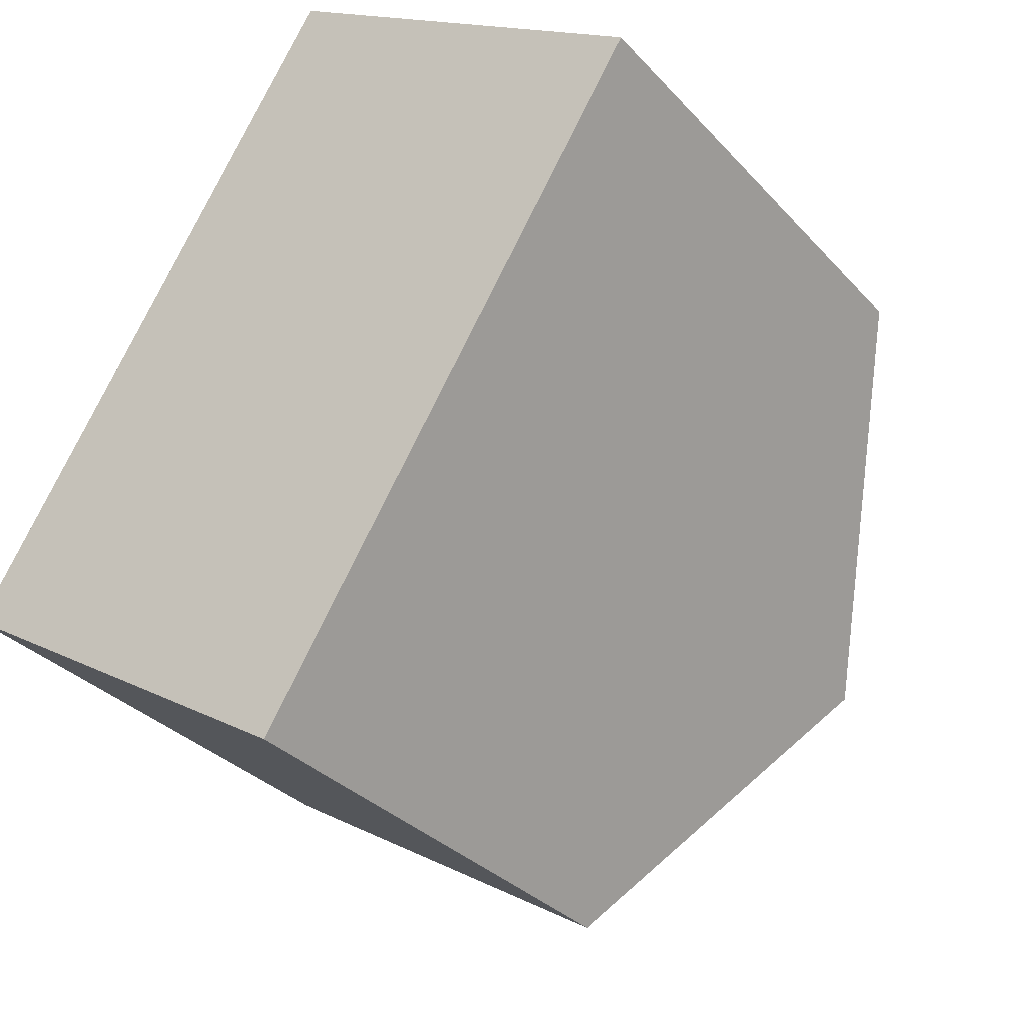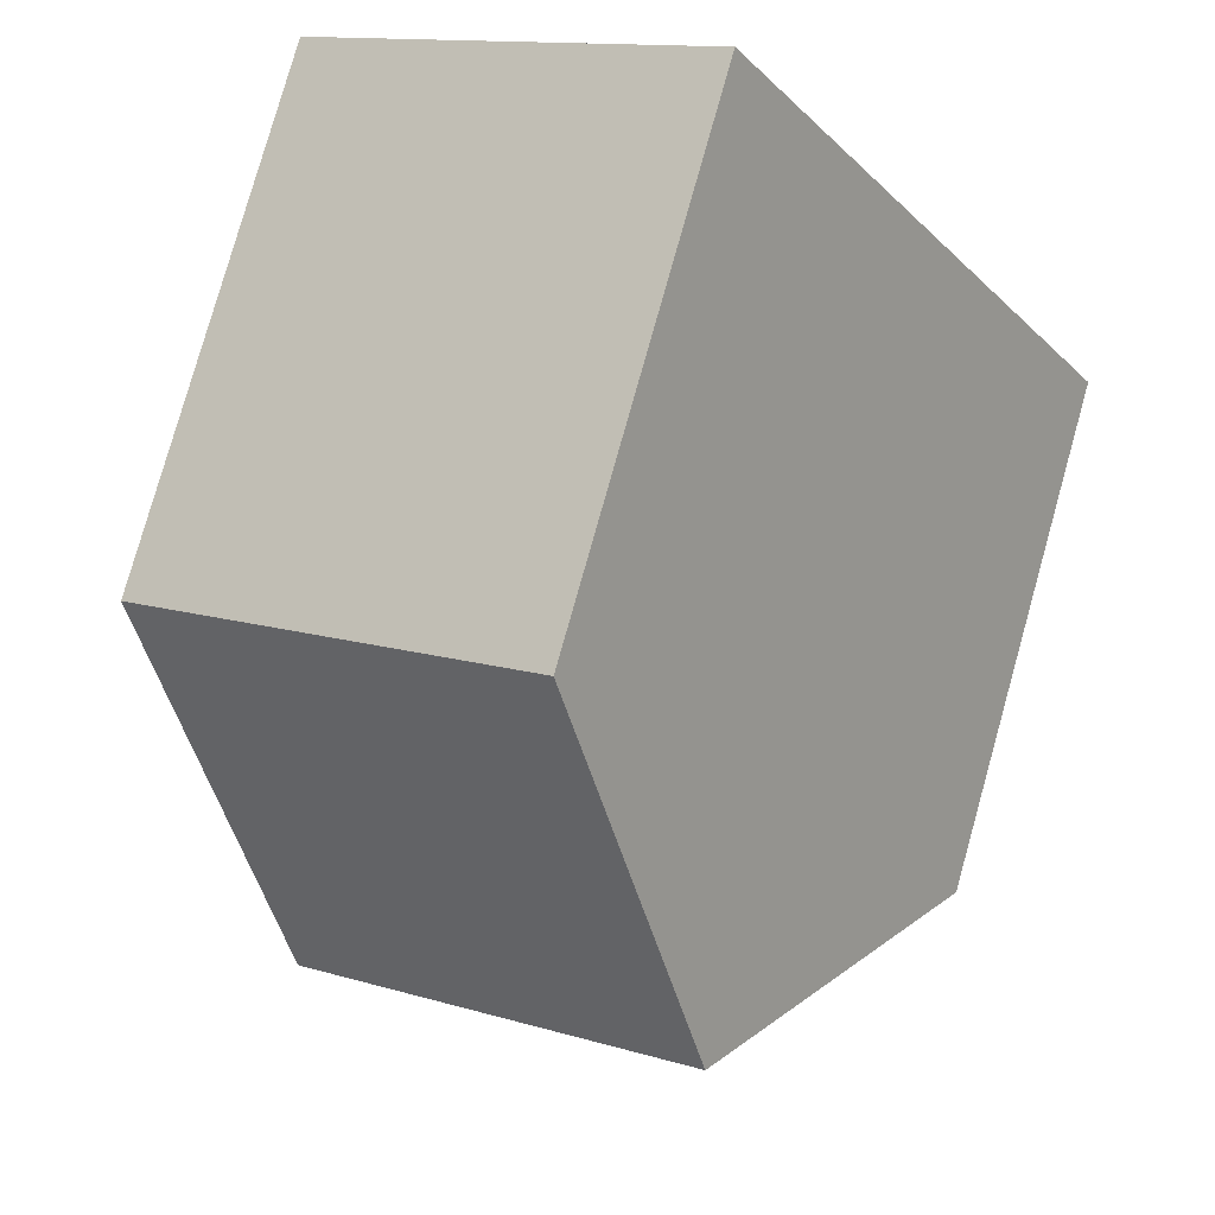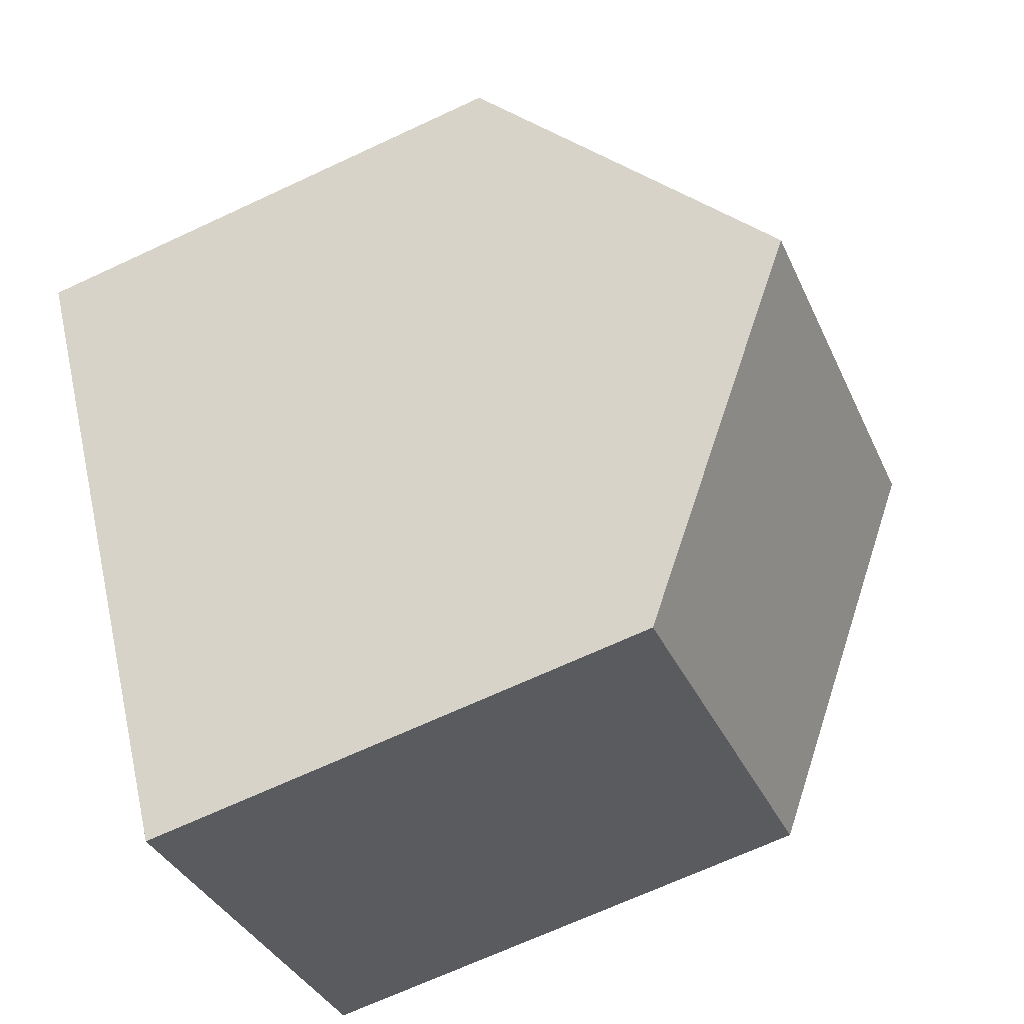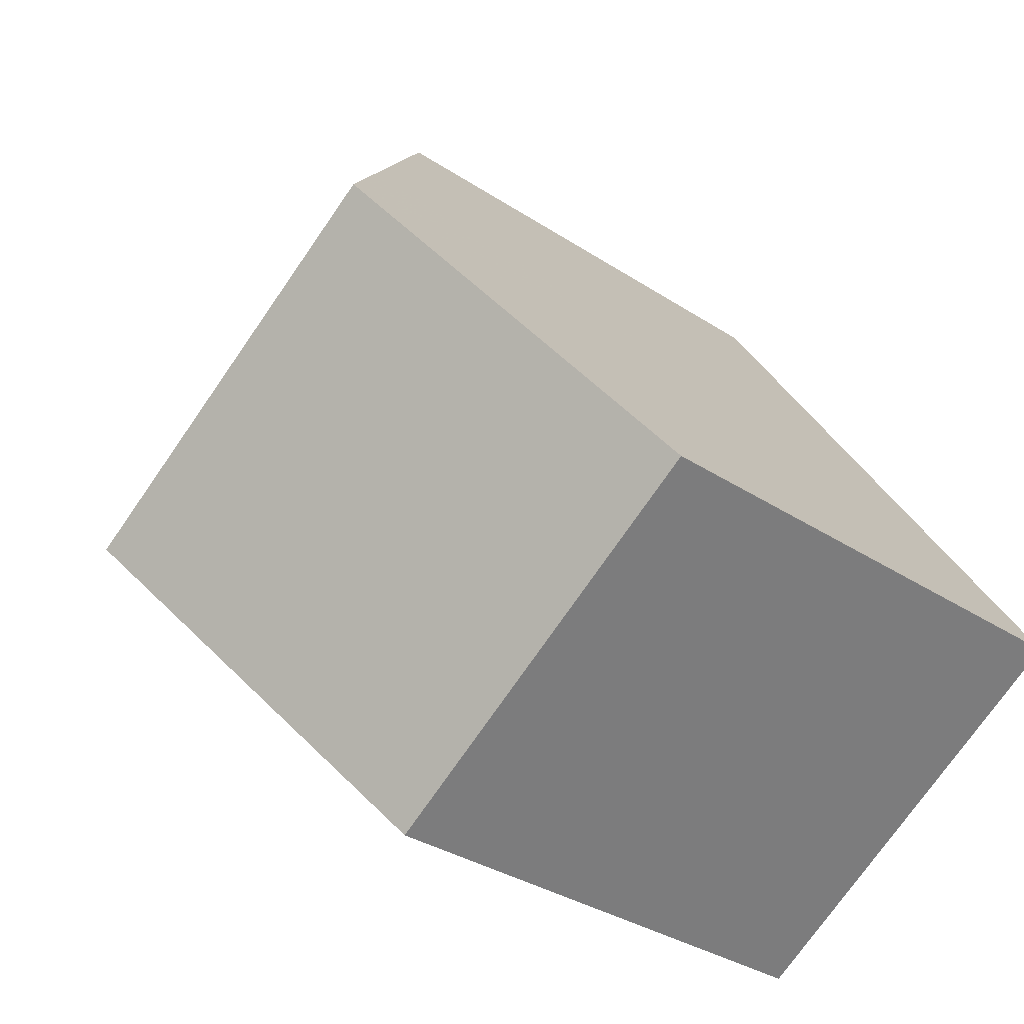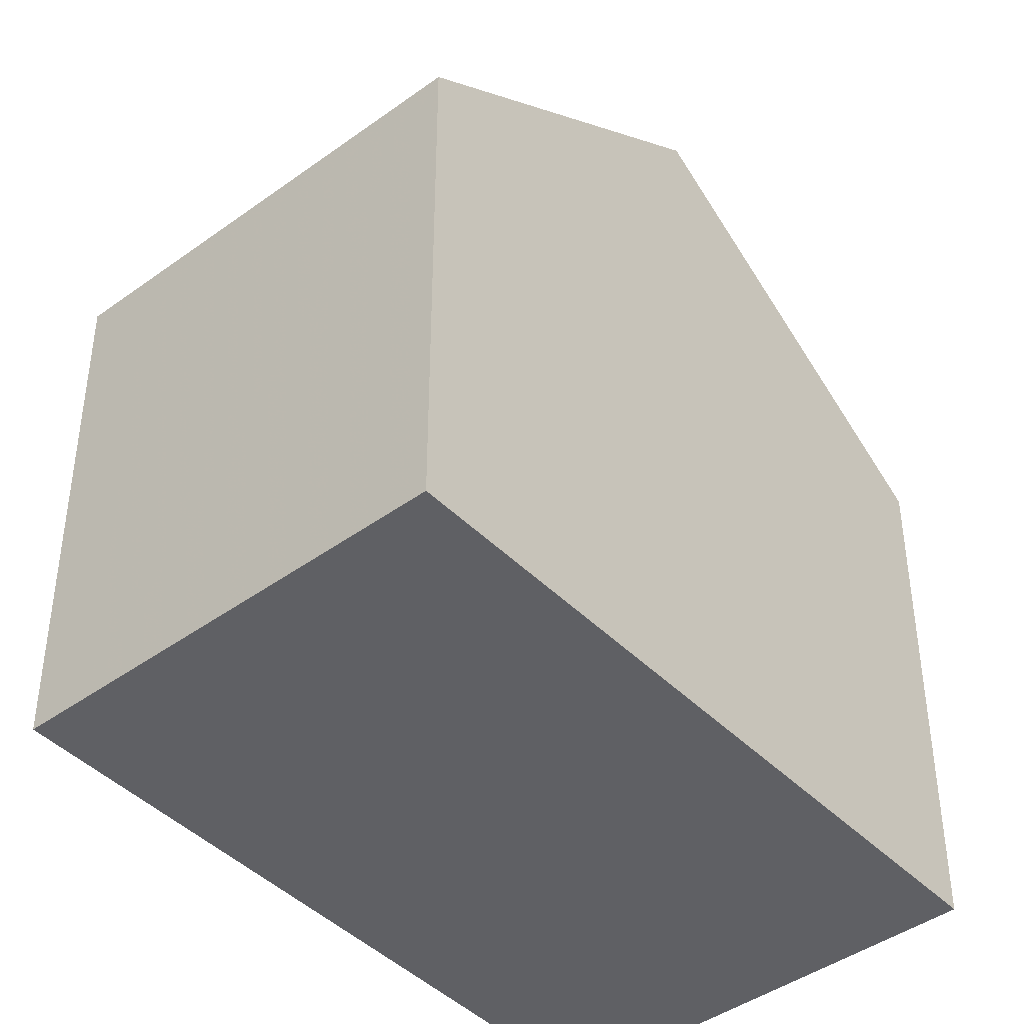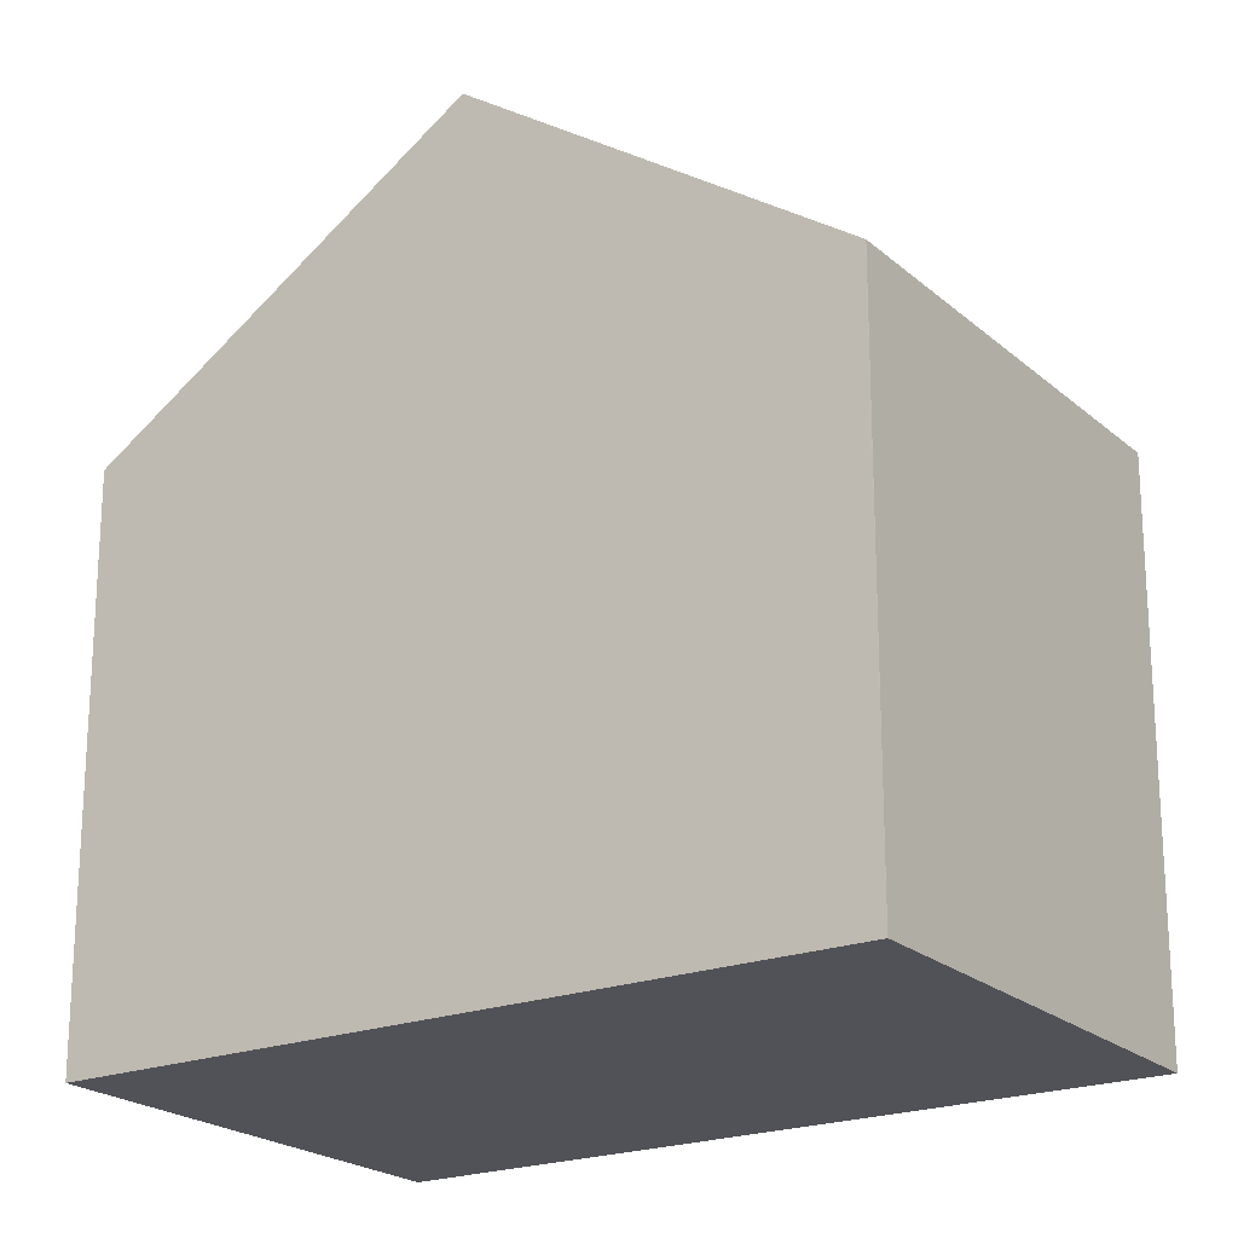
<metadata>
{"format":"obj","ext":"obj","renderer":"f3d","projection":"perspective","resolution":1024,"background":"white","views":[{"elev":-31.9,"azim":-145.5,"up":"+Y"},{"elev":79.2,"azim":15.7,"up":"+Y"},{"elev":-68.5,"azim":-65.0,"up":"+Y"},{"elev":-33.2,"azim":47.9,"up":"+Y"},{"elev":-43.5,"azim":-107.5,"up":"+Z"},{"elev":-21.5,"azim":-24.1,"up":"+Z"}]}
</metadata>
<code>
v -1147 -1880 5.958
v -1143 -1878 5.961
v -1138 -1885 5.972
v -1143 -1887 5.949
v -1145 -1884 8.701
v -1140 -1881 8.705
v -1141 -1880 7.918
v -1140 -1881 8.705
v -1147 -1880 5.972
v -1143 -1878 5.96
v -1145 -1884 8.701
v -1146 -1882 7.429
v -1140 -1881 8.705
v -1145 -1884 8.701
v -1140 -1881 8.705
v -1138 -1885 5.972
v -1145 -1884 8.701
v -1143 -1887 5.949
v -1143 -1887 5.952
v -1138 -1885 5.974
v -1138 -1885 5.974
v -1143 -1887 5.952
v -1143 -1878 5.96
v -1147 -1880 5.958
v -1147 -1880 -8.882e-16
v -1143 -1878 0
v -1141 -1880 7.918
v -1143 -1878 5.961
v -1143 -1878 8.882e-16
v -1141 -1880 0
v -1138 -1885 5.972
v -1138 -1885 5.972
v -1138 -1885 0
v -1138 -1885 8.882e-16
v -1143 -1887 5.952
v -1143 -1887 5.949
v -1143 -1887 0
v -1143 -1887 8.882e-16
v -1146 -1882 7.429
v -1145 -1884 8.701
v -1145 -1884 0
v -1146 -1882 0
v -1140 -1881 8.705
v -1141 -1880 7.918
v -1141 -1880 0
v -1140 -1881 0
v -1147 -1880 5.958
v -1147 -1880 5.972
v -1147 -1880 0
v -1147 -1880 -8.882e-16
v -1143 -1878 5.961
v -1143 -1878 5.96
v -1143 -1878 0
v -1143 -1878 8.882e-16
v -1147 -1880 5.972
v -1146 -1882 7.429
v -1146 -1882 0
v -1147 -1880 0
v -1138 -1885 5.974
v -1140 -1881 8.705
v -1140 -1881 0
v -1138 -1885 0
v -1143 -1887 5.949
v -1138 -1885 5.972
v -1138 -1885 8.882e-16
v -1143 -1887 -8.882e-16
v -1143 -1887 5.949
v -1143 -1887 5.949
v -1143 -1887 -8.882e-16
v -1143 -1887 0
v -1138 -1885 5.972
v -1138 -1885 5.974
v -1138 -1885 0
v -1138 -1885 0
v -1145 -1884 8.701
v -1143 -1887 5.952
v -1143 -1887 8.882e-16
v -1145 -1884 0
v -1147 -1880 0
v -1143 -1878 0
v -1138 -1885 0
v -1143 -1887 0
f 12 9 10 2 7 8 11
f 7 6 8
f 9 1 10
f 11 5 12
f 20 16 18 19
f 21 3 16 20
f 19 18 4 22
f 19 17 15 20
f 20 15 13 21
f 22 14 17 19
f 24 25 26 23
f 28 29 30 27
f 32 33 34 31
f 36 37 38 35
f 40 41 42 39
f 44 45 46 43
f 48 49 50 47
f 52 53 54 51
f 56 57 58 55
f 60 61 62 59
f 64 65 66 63
f 68 69 70 67
f 72 73 74 71
f 76 77 78 75
f 80 81 82 79

</code>
